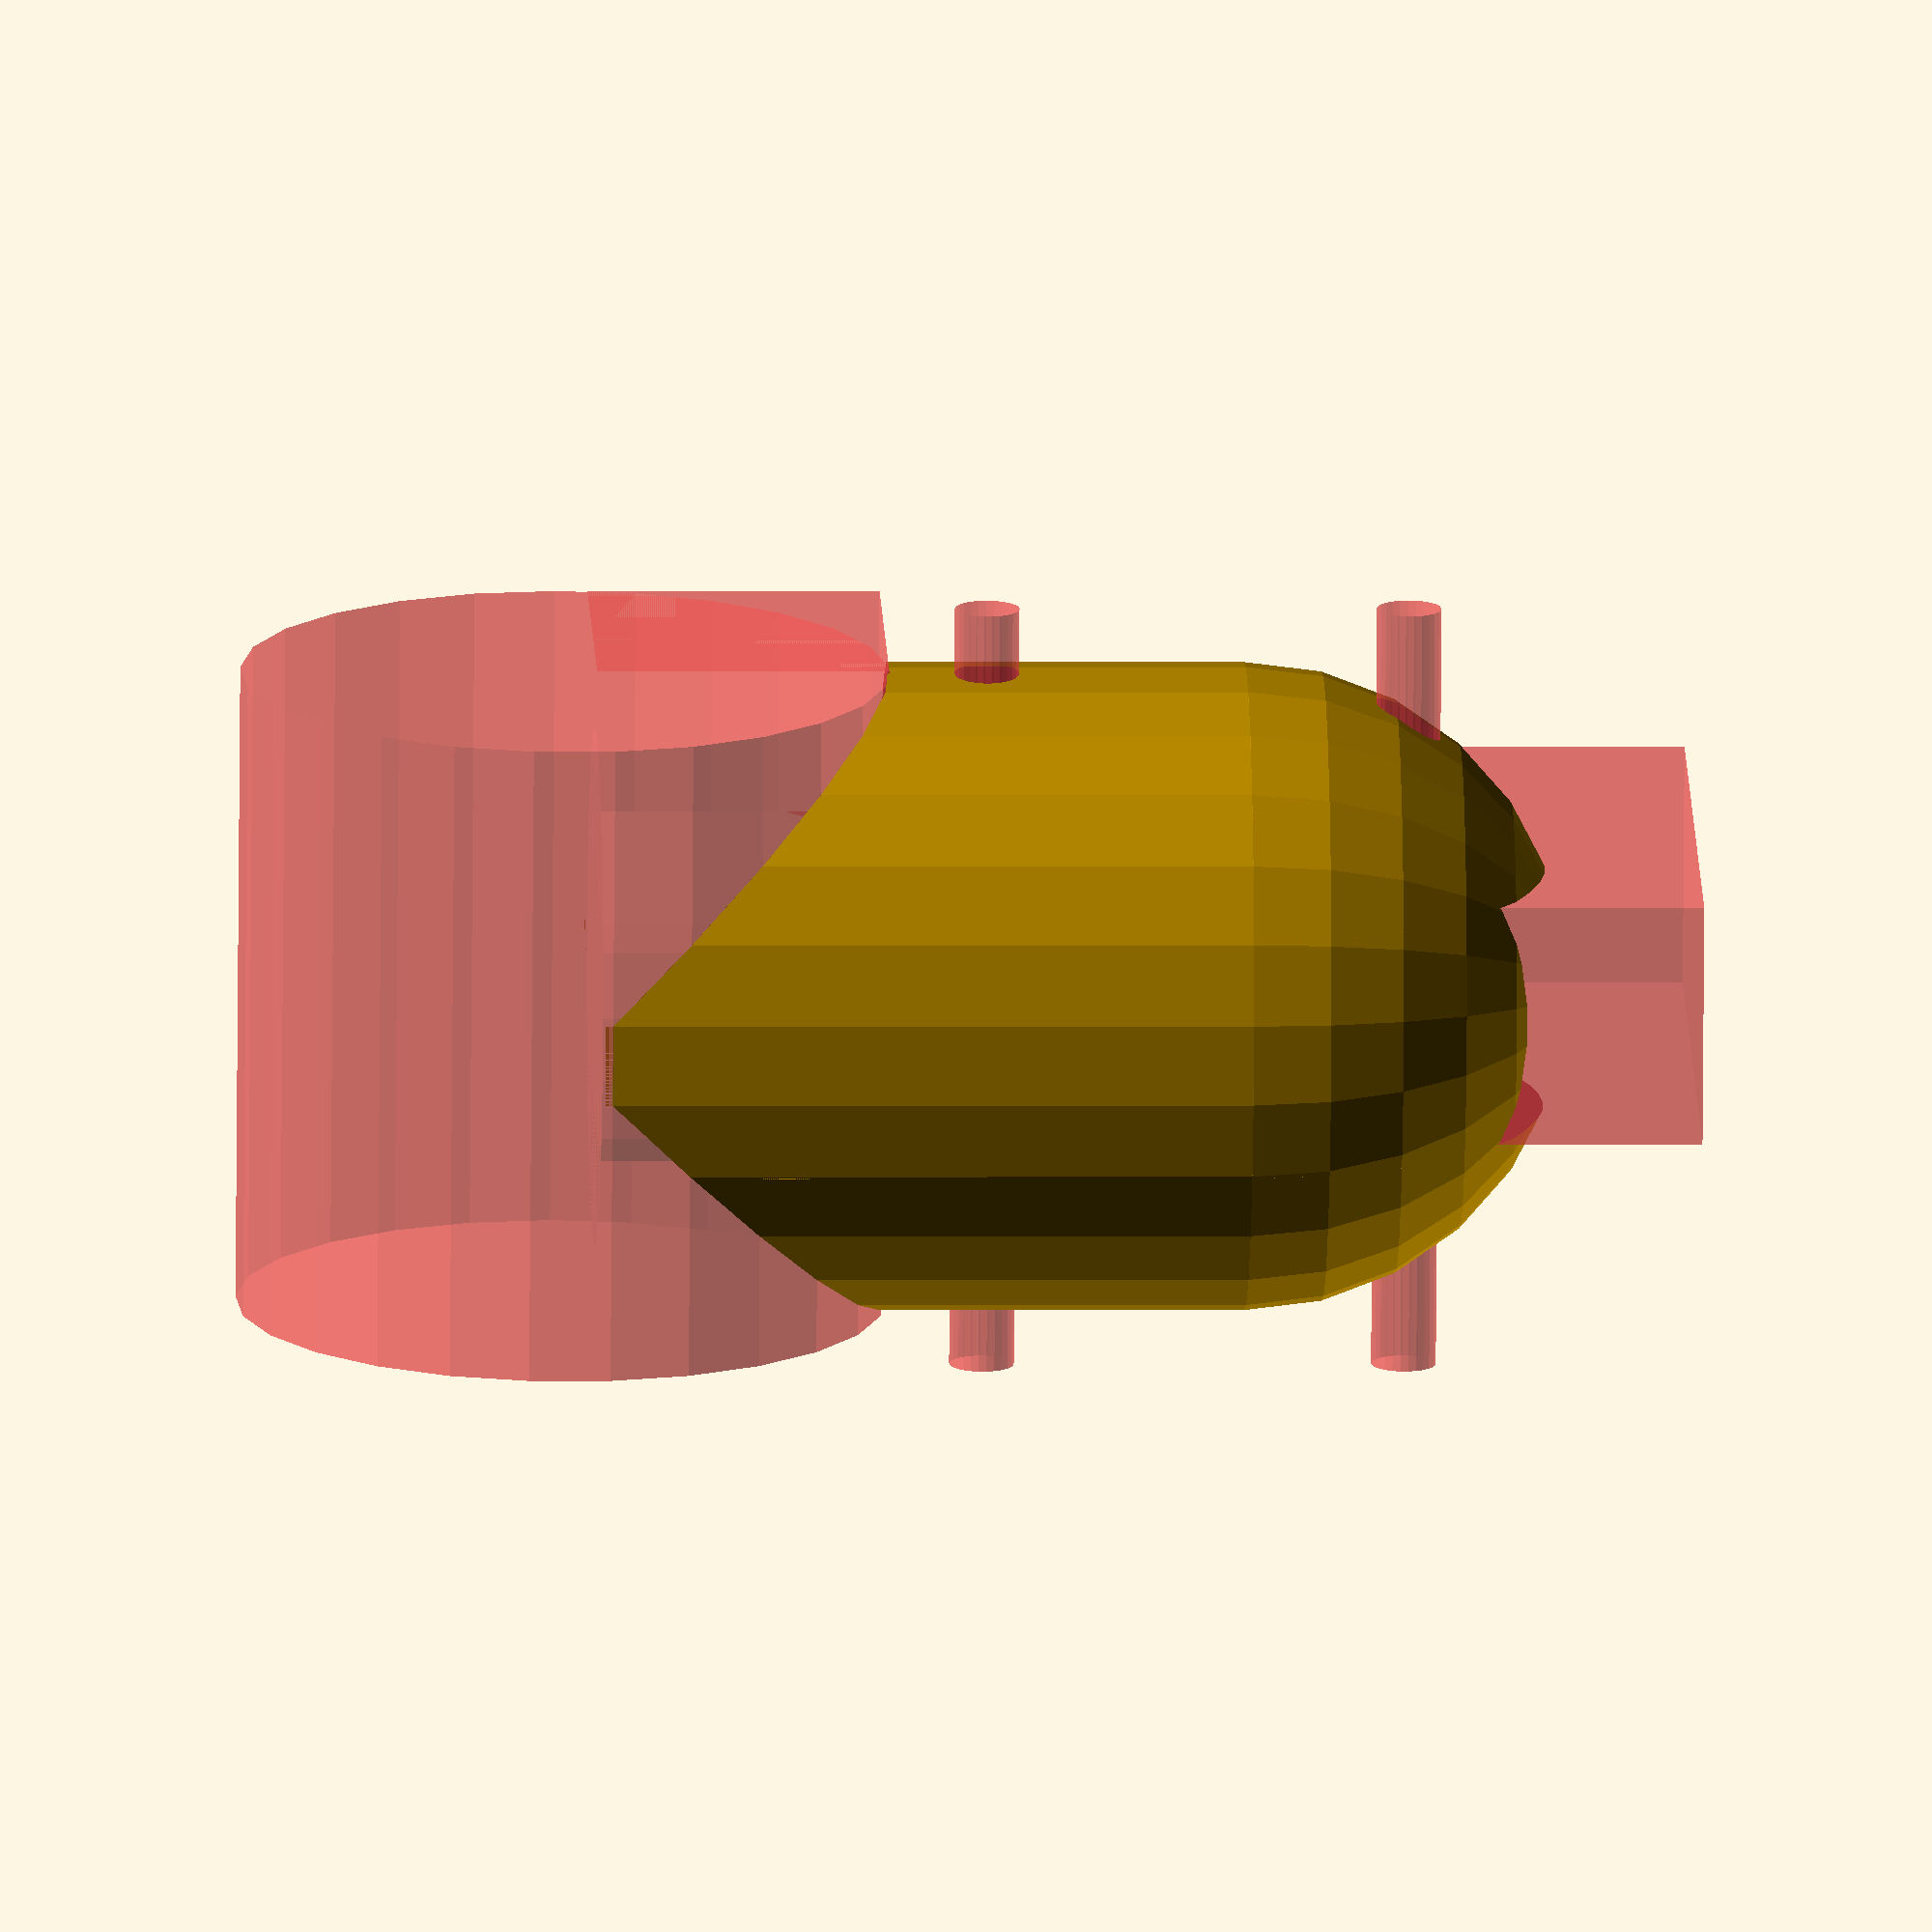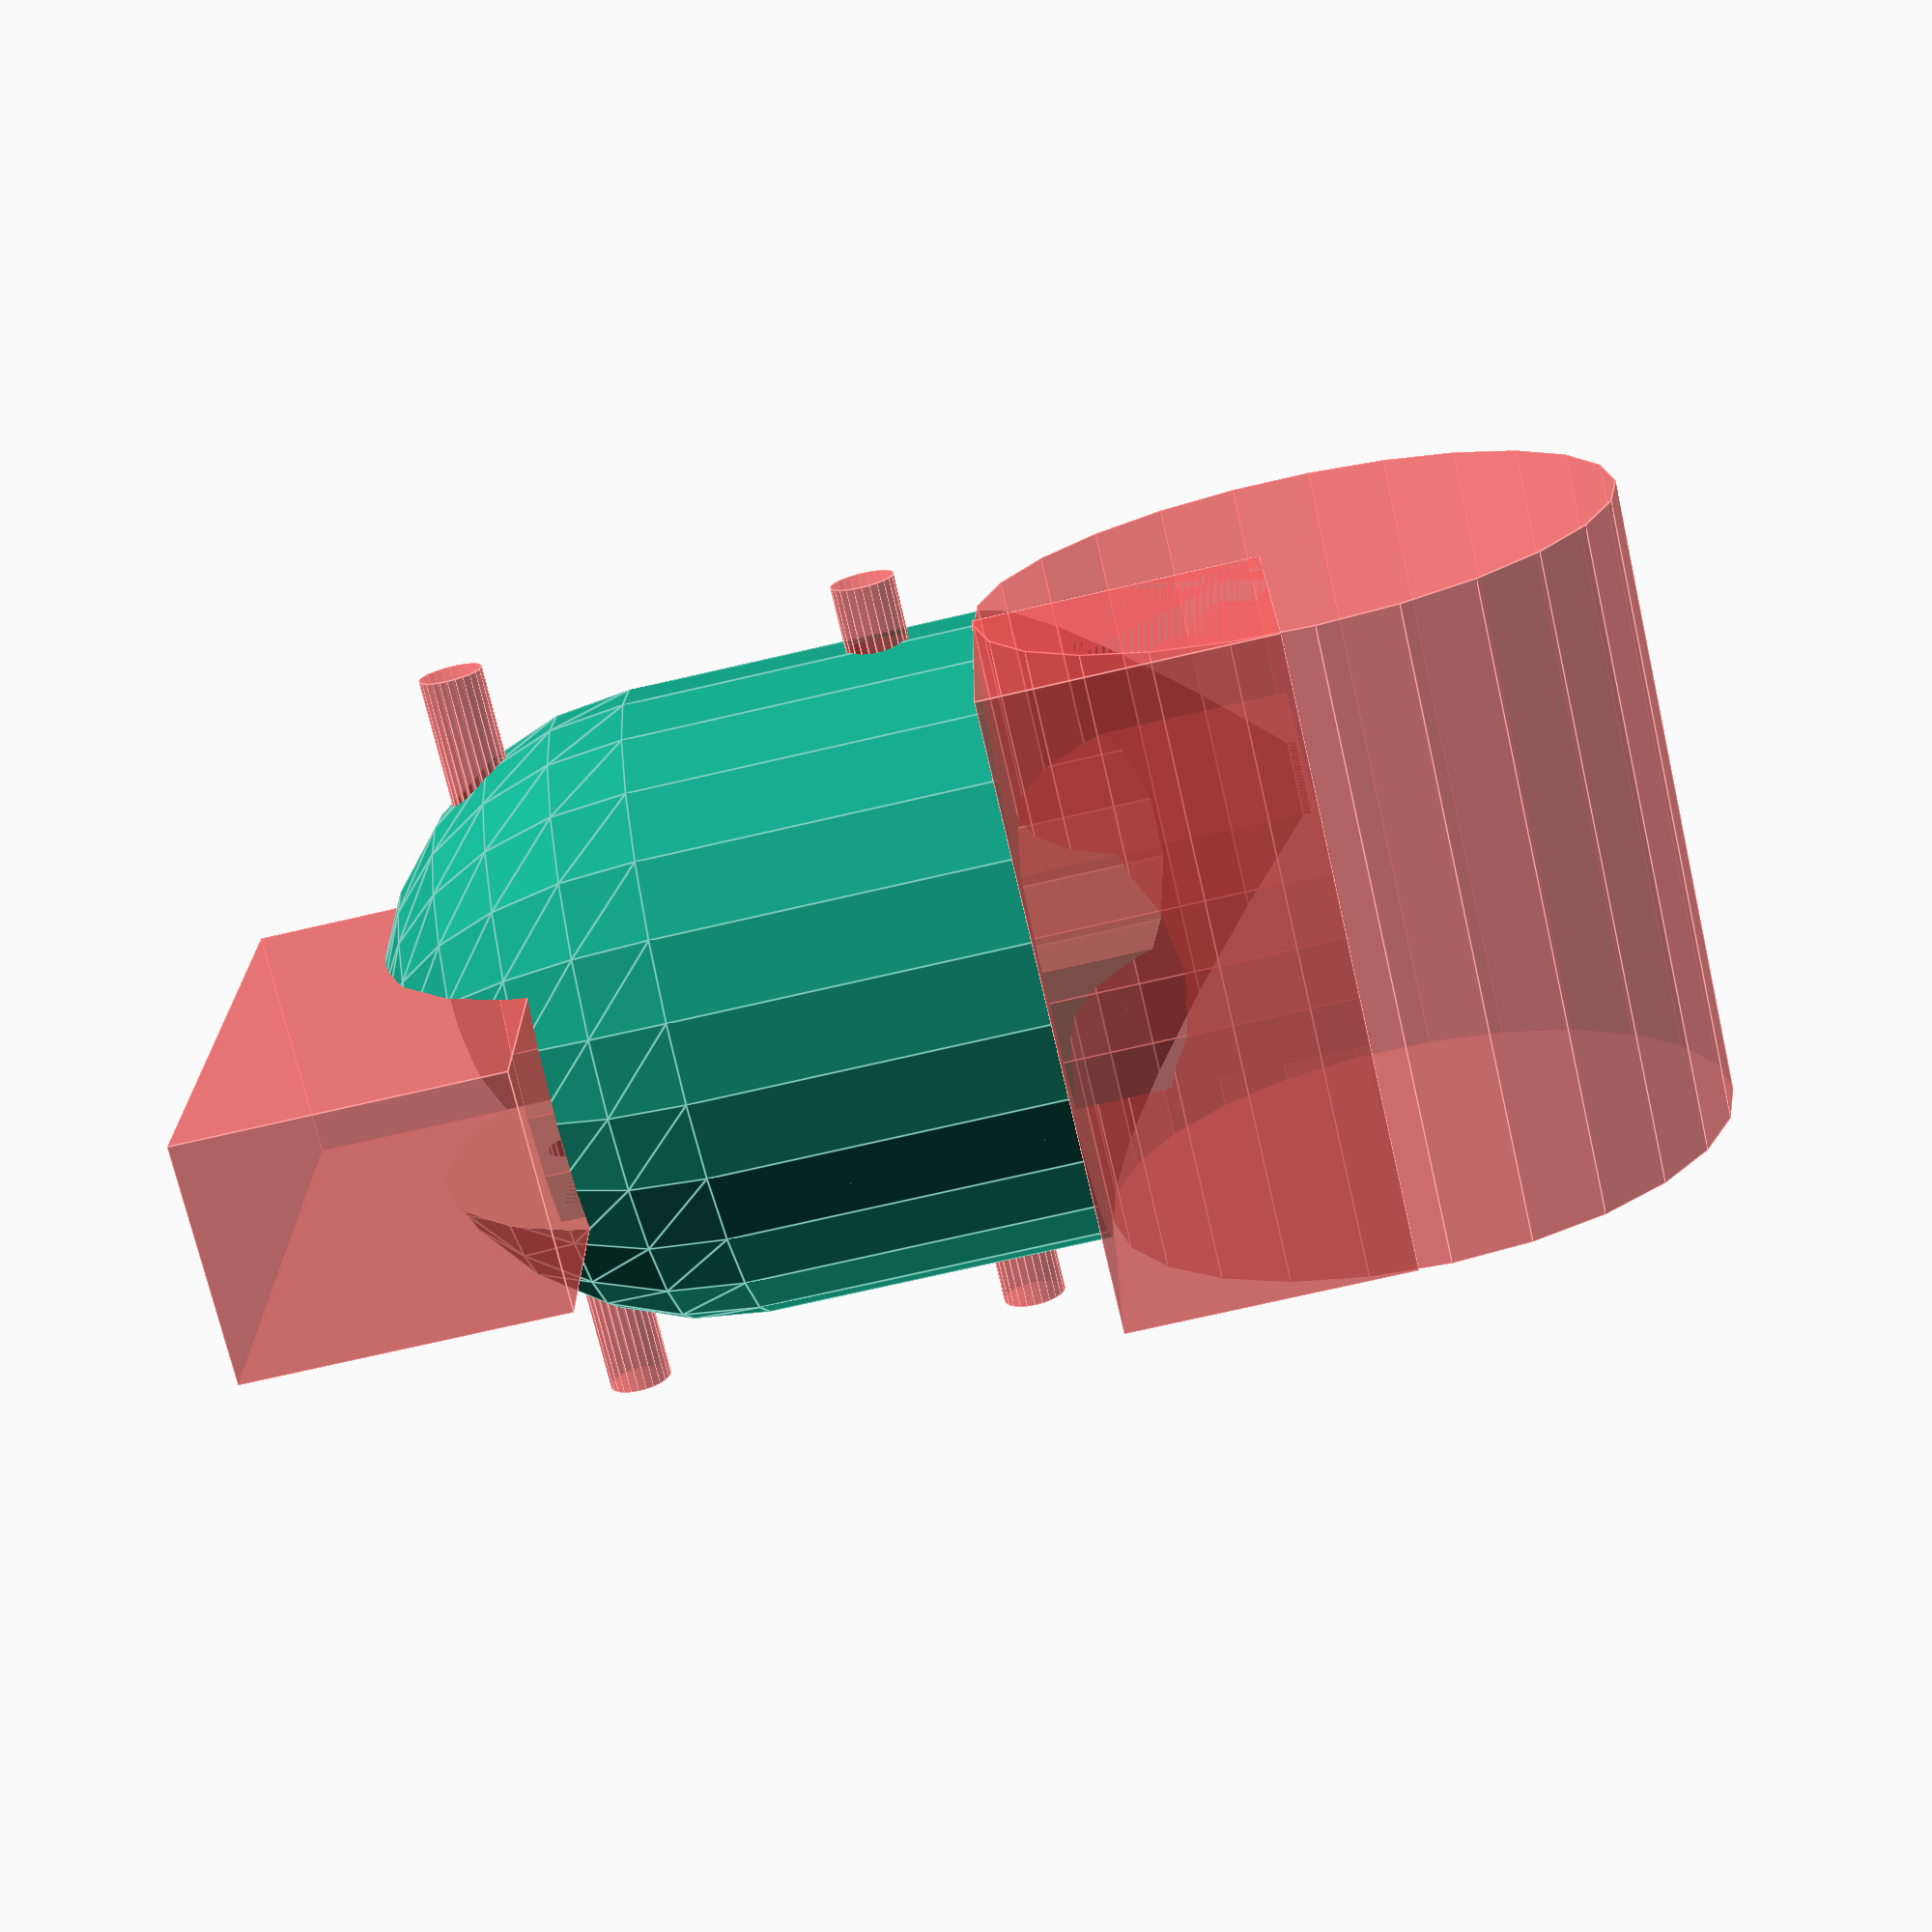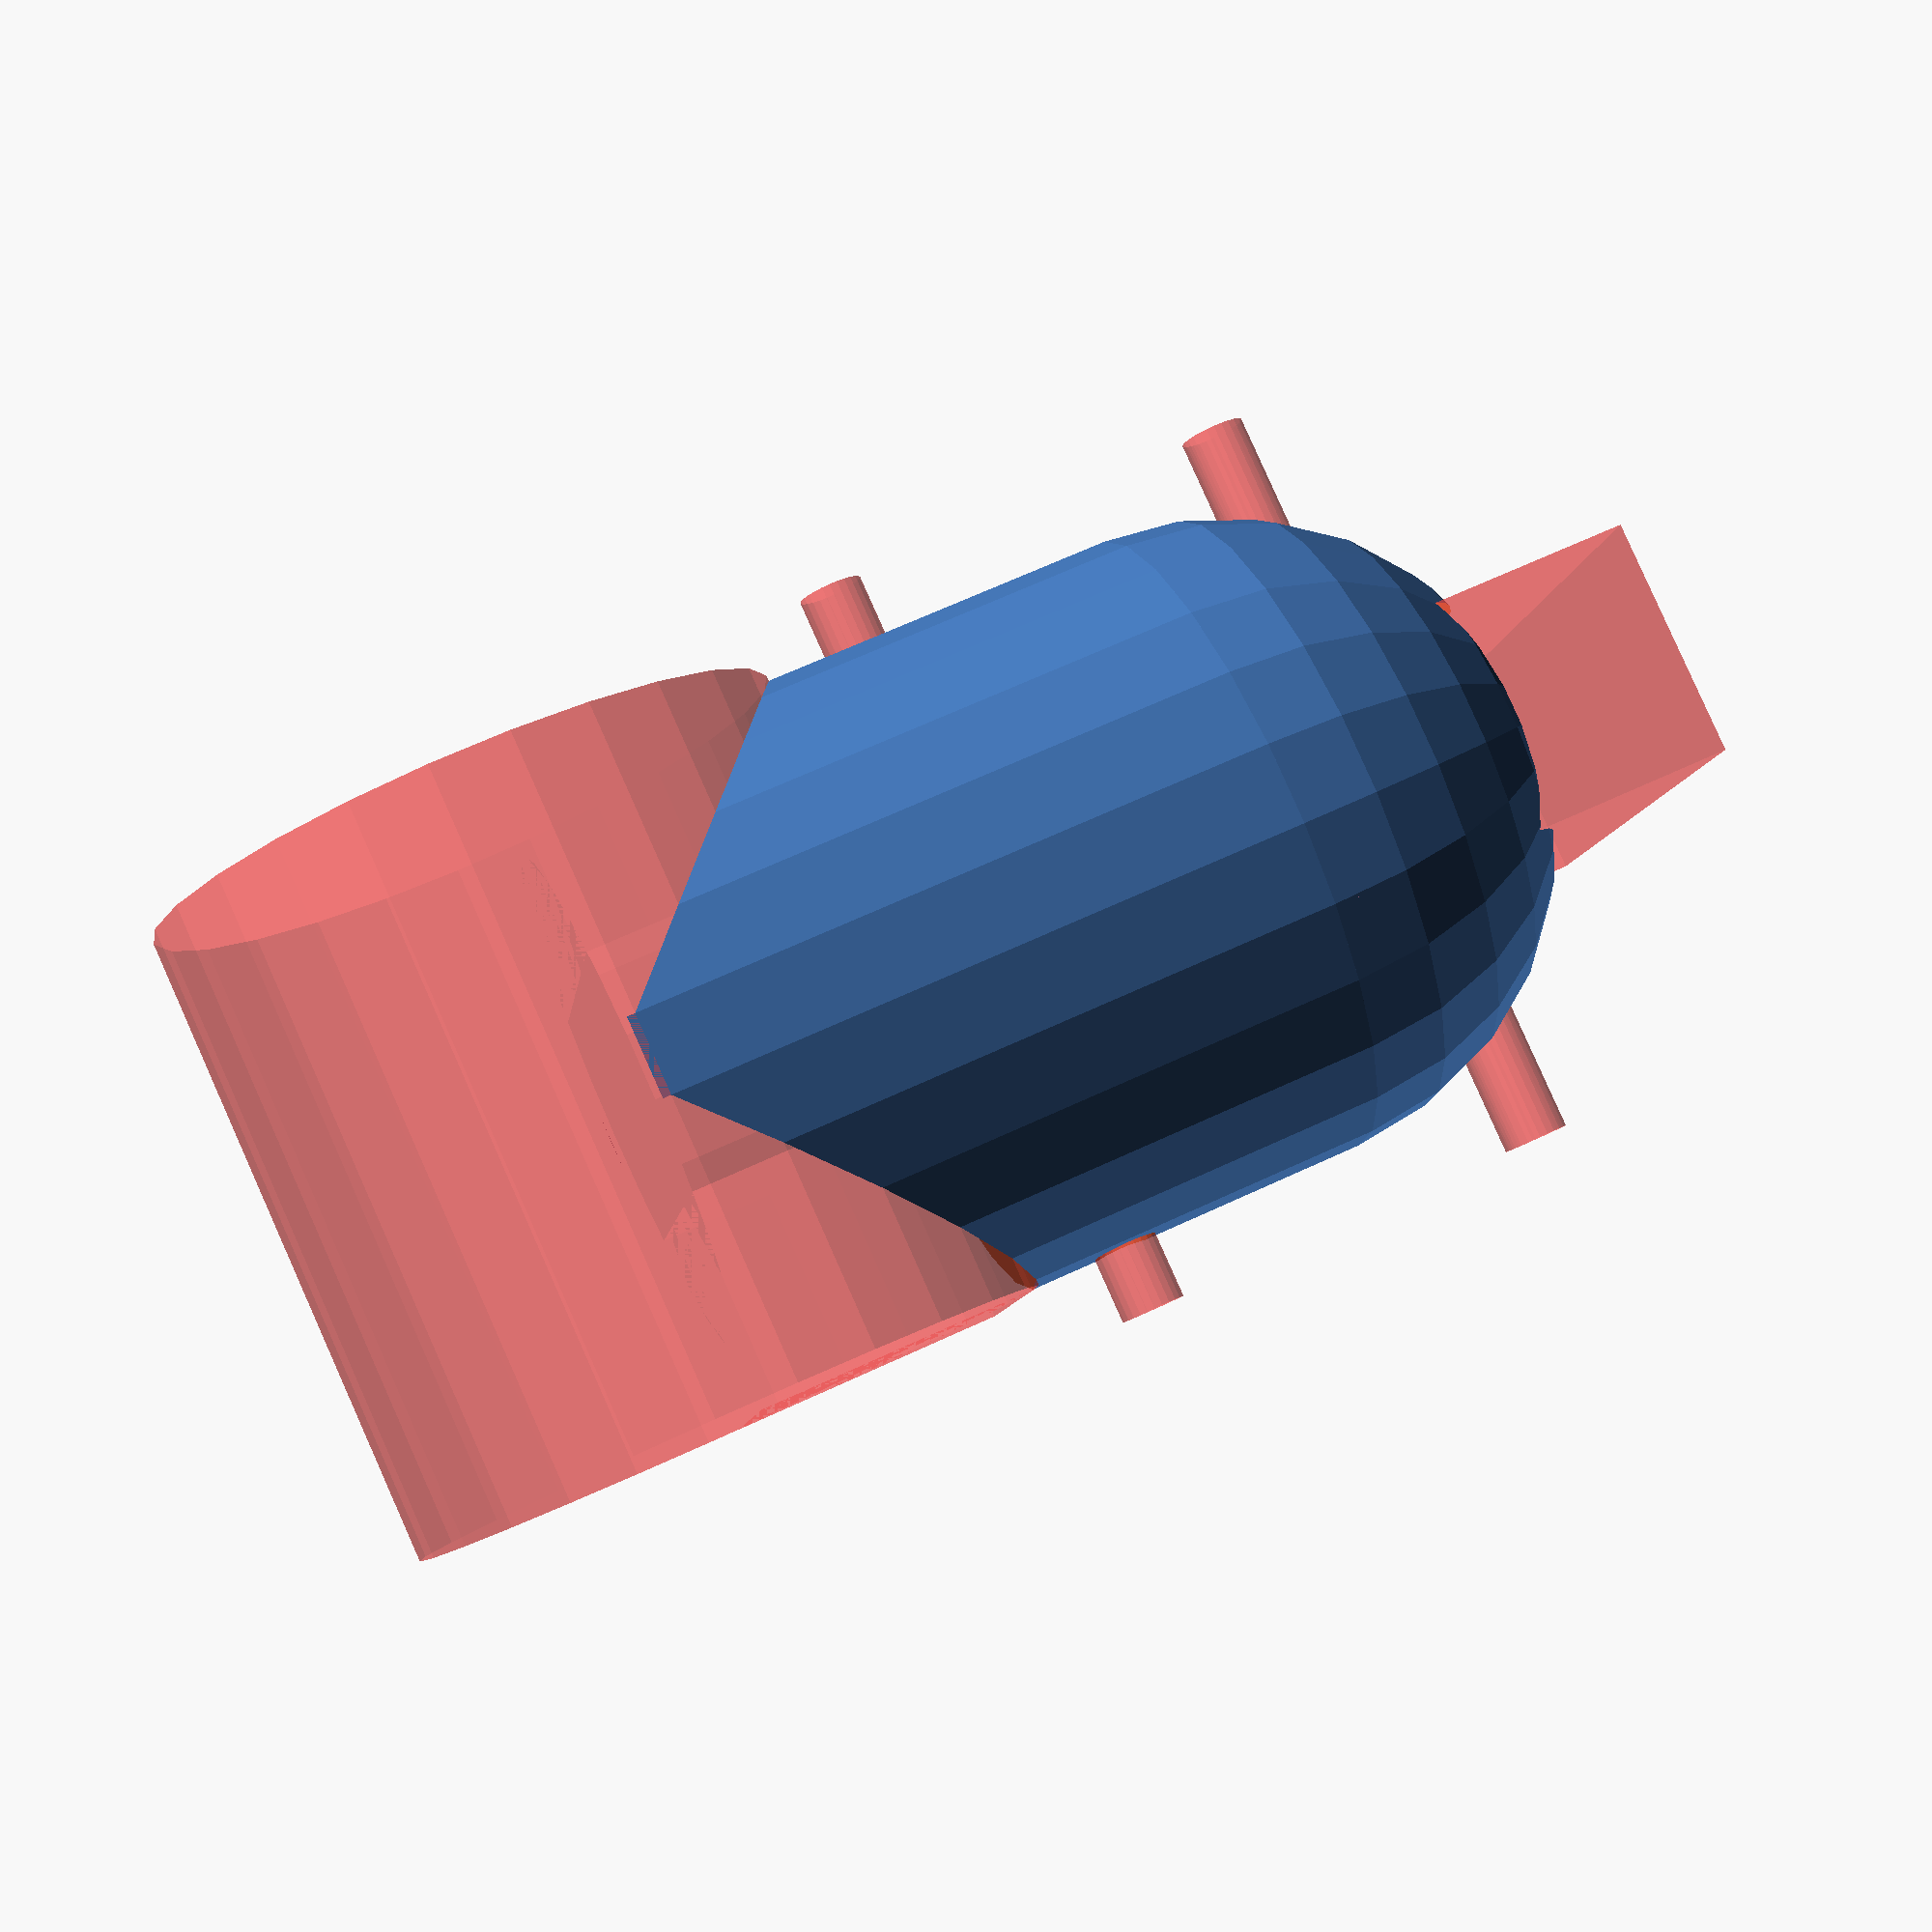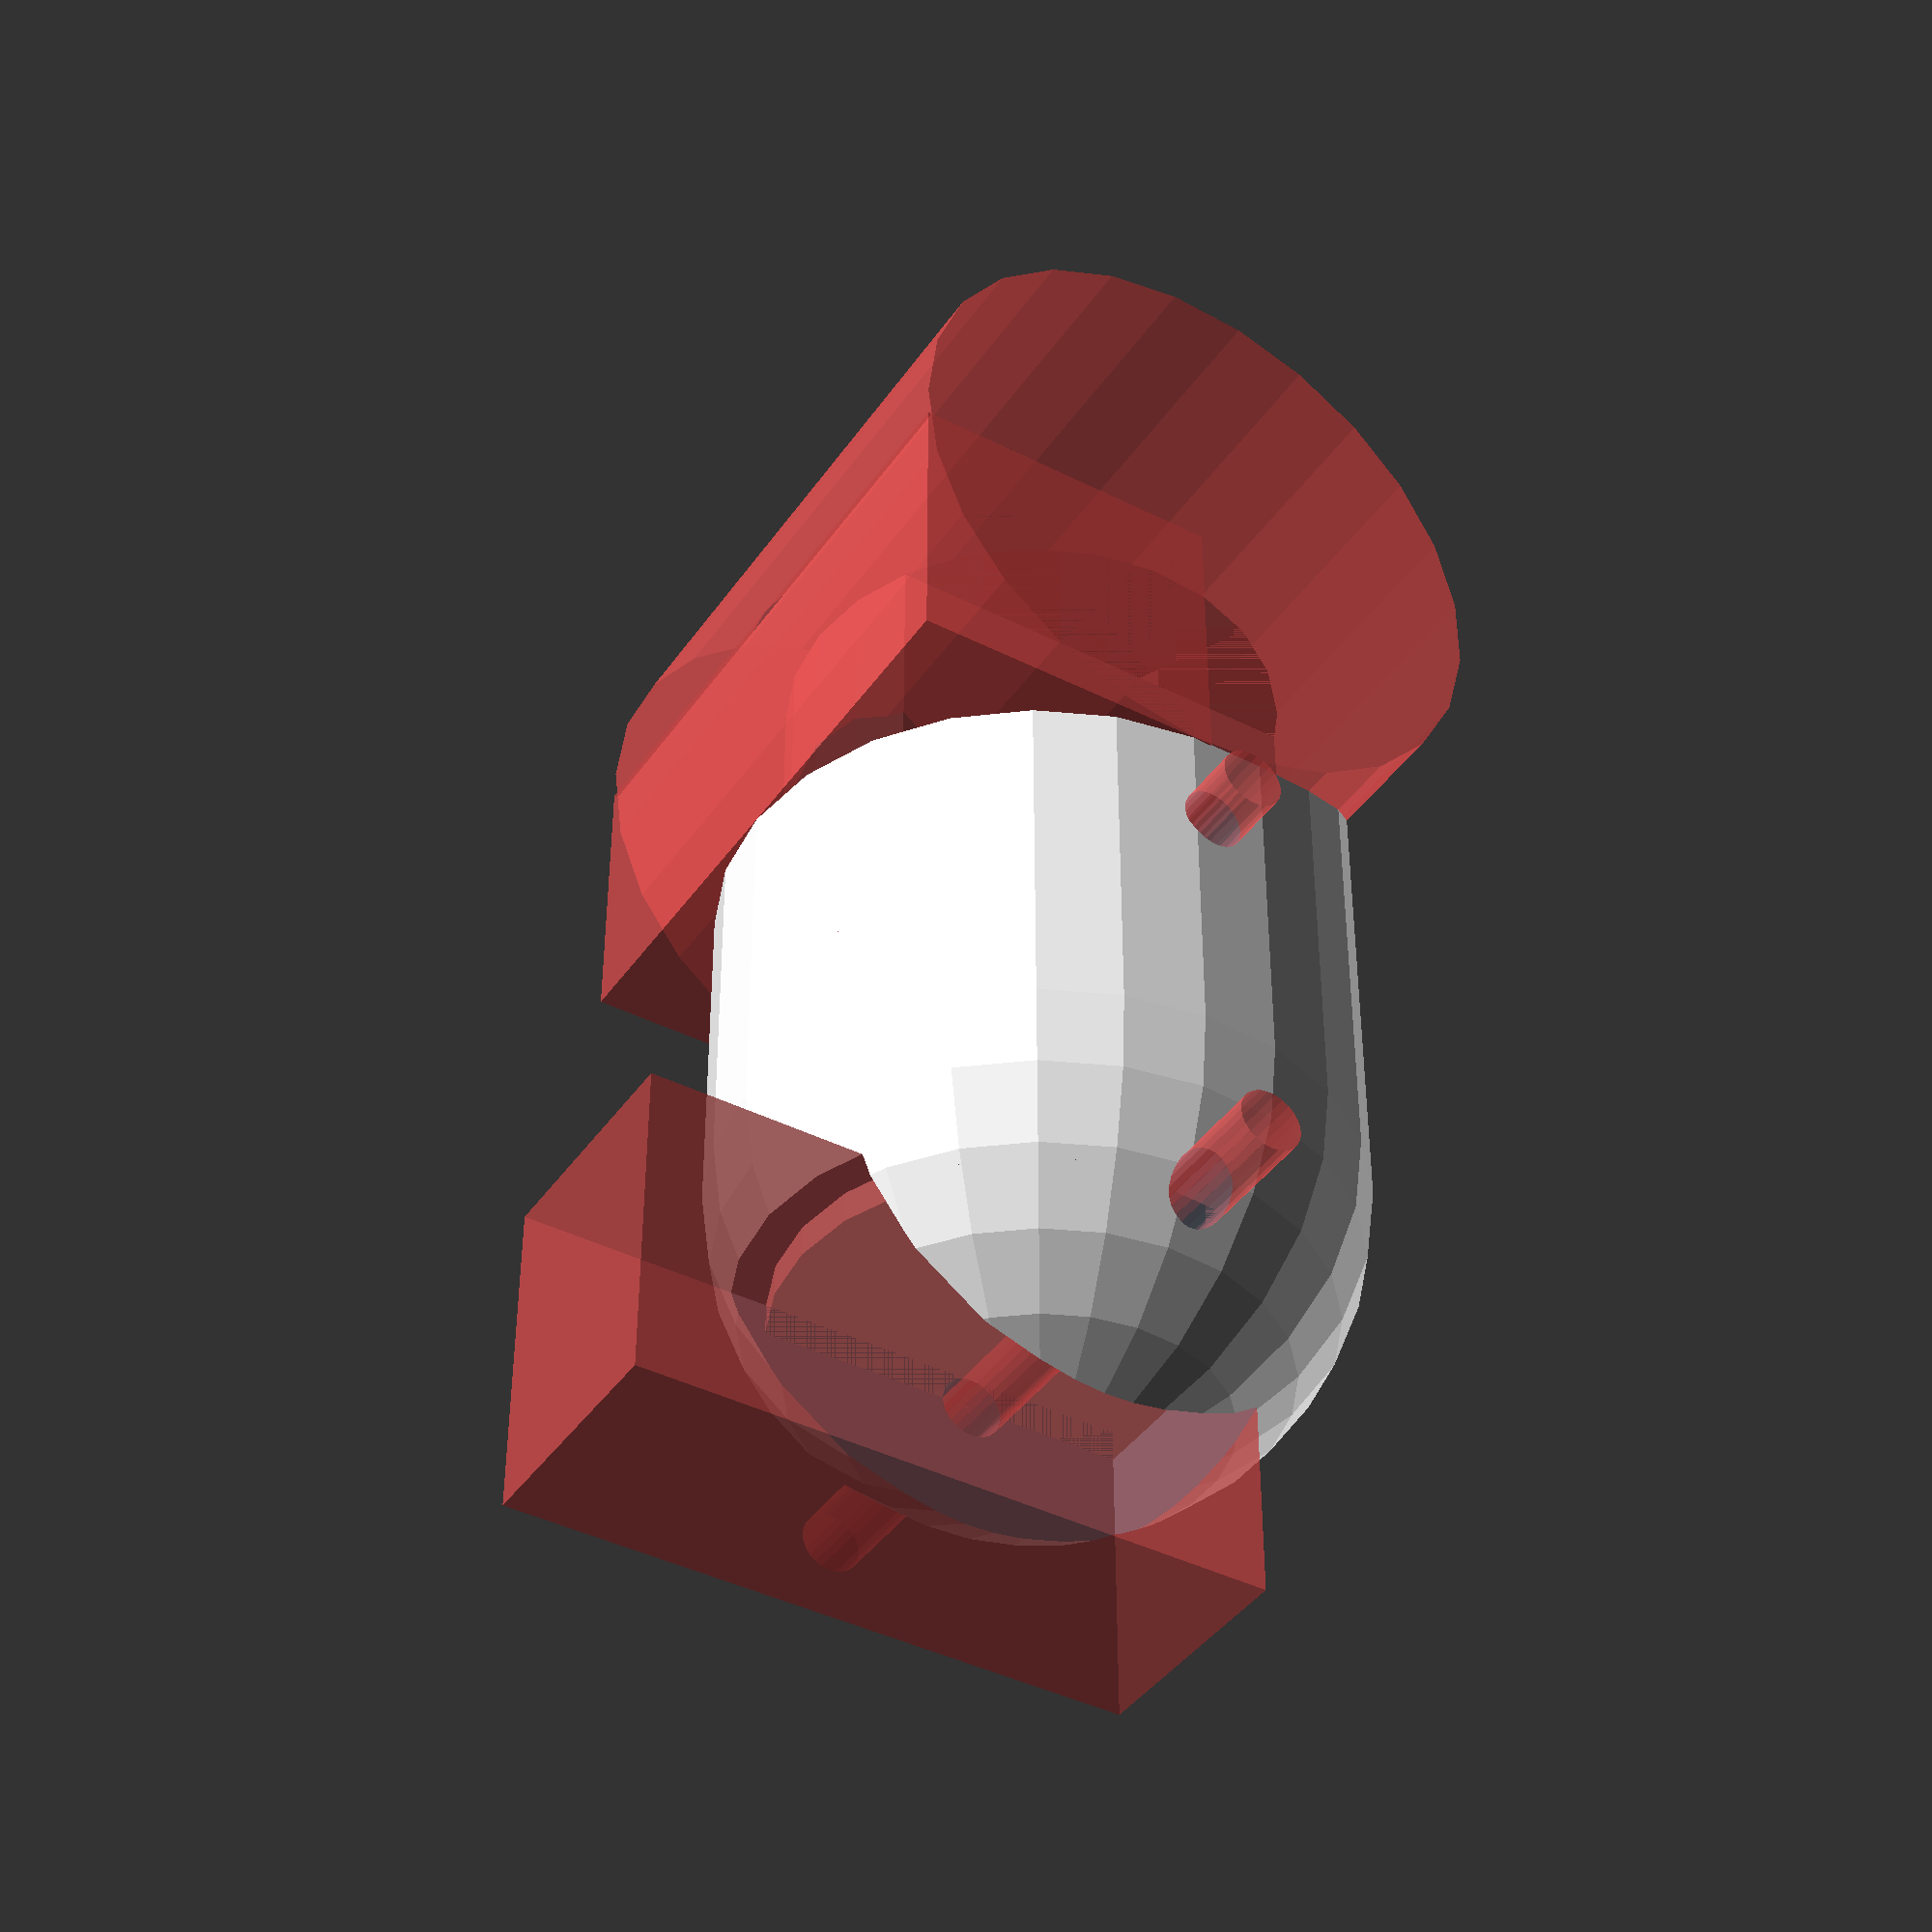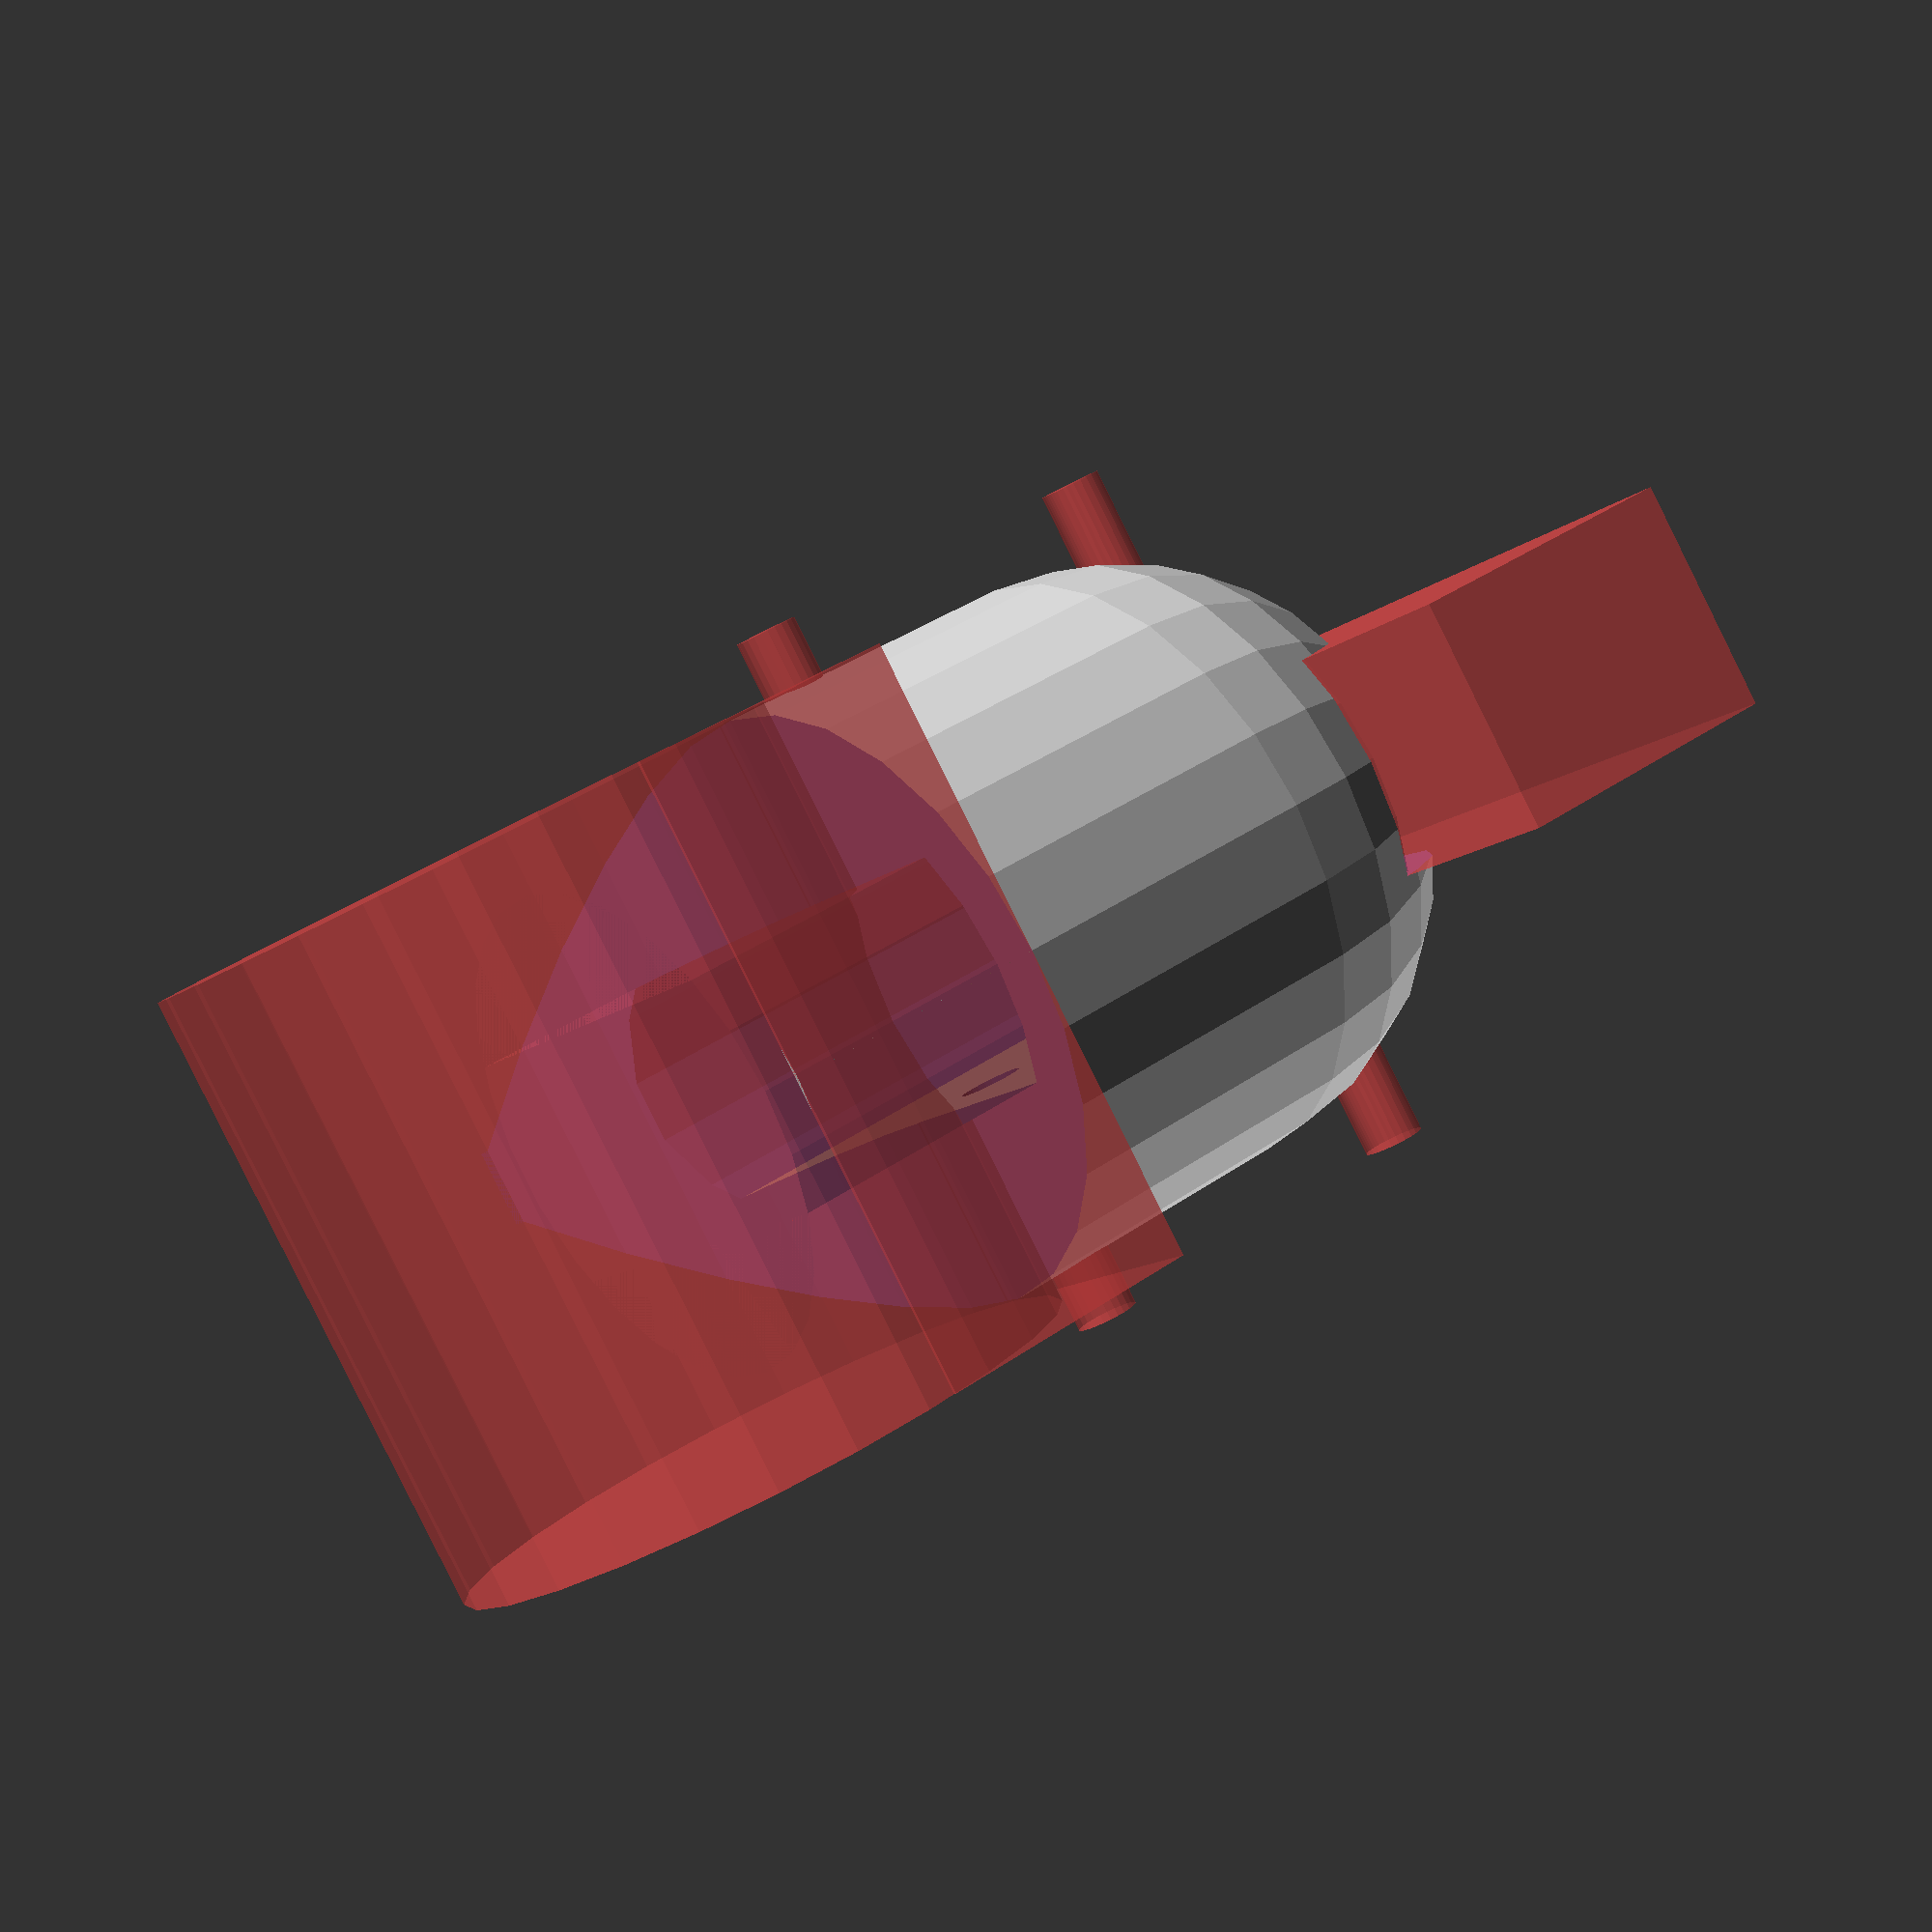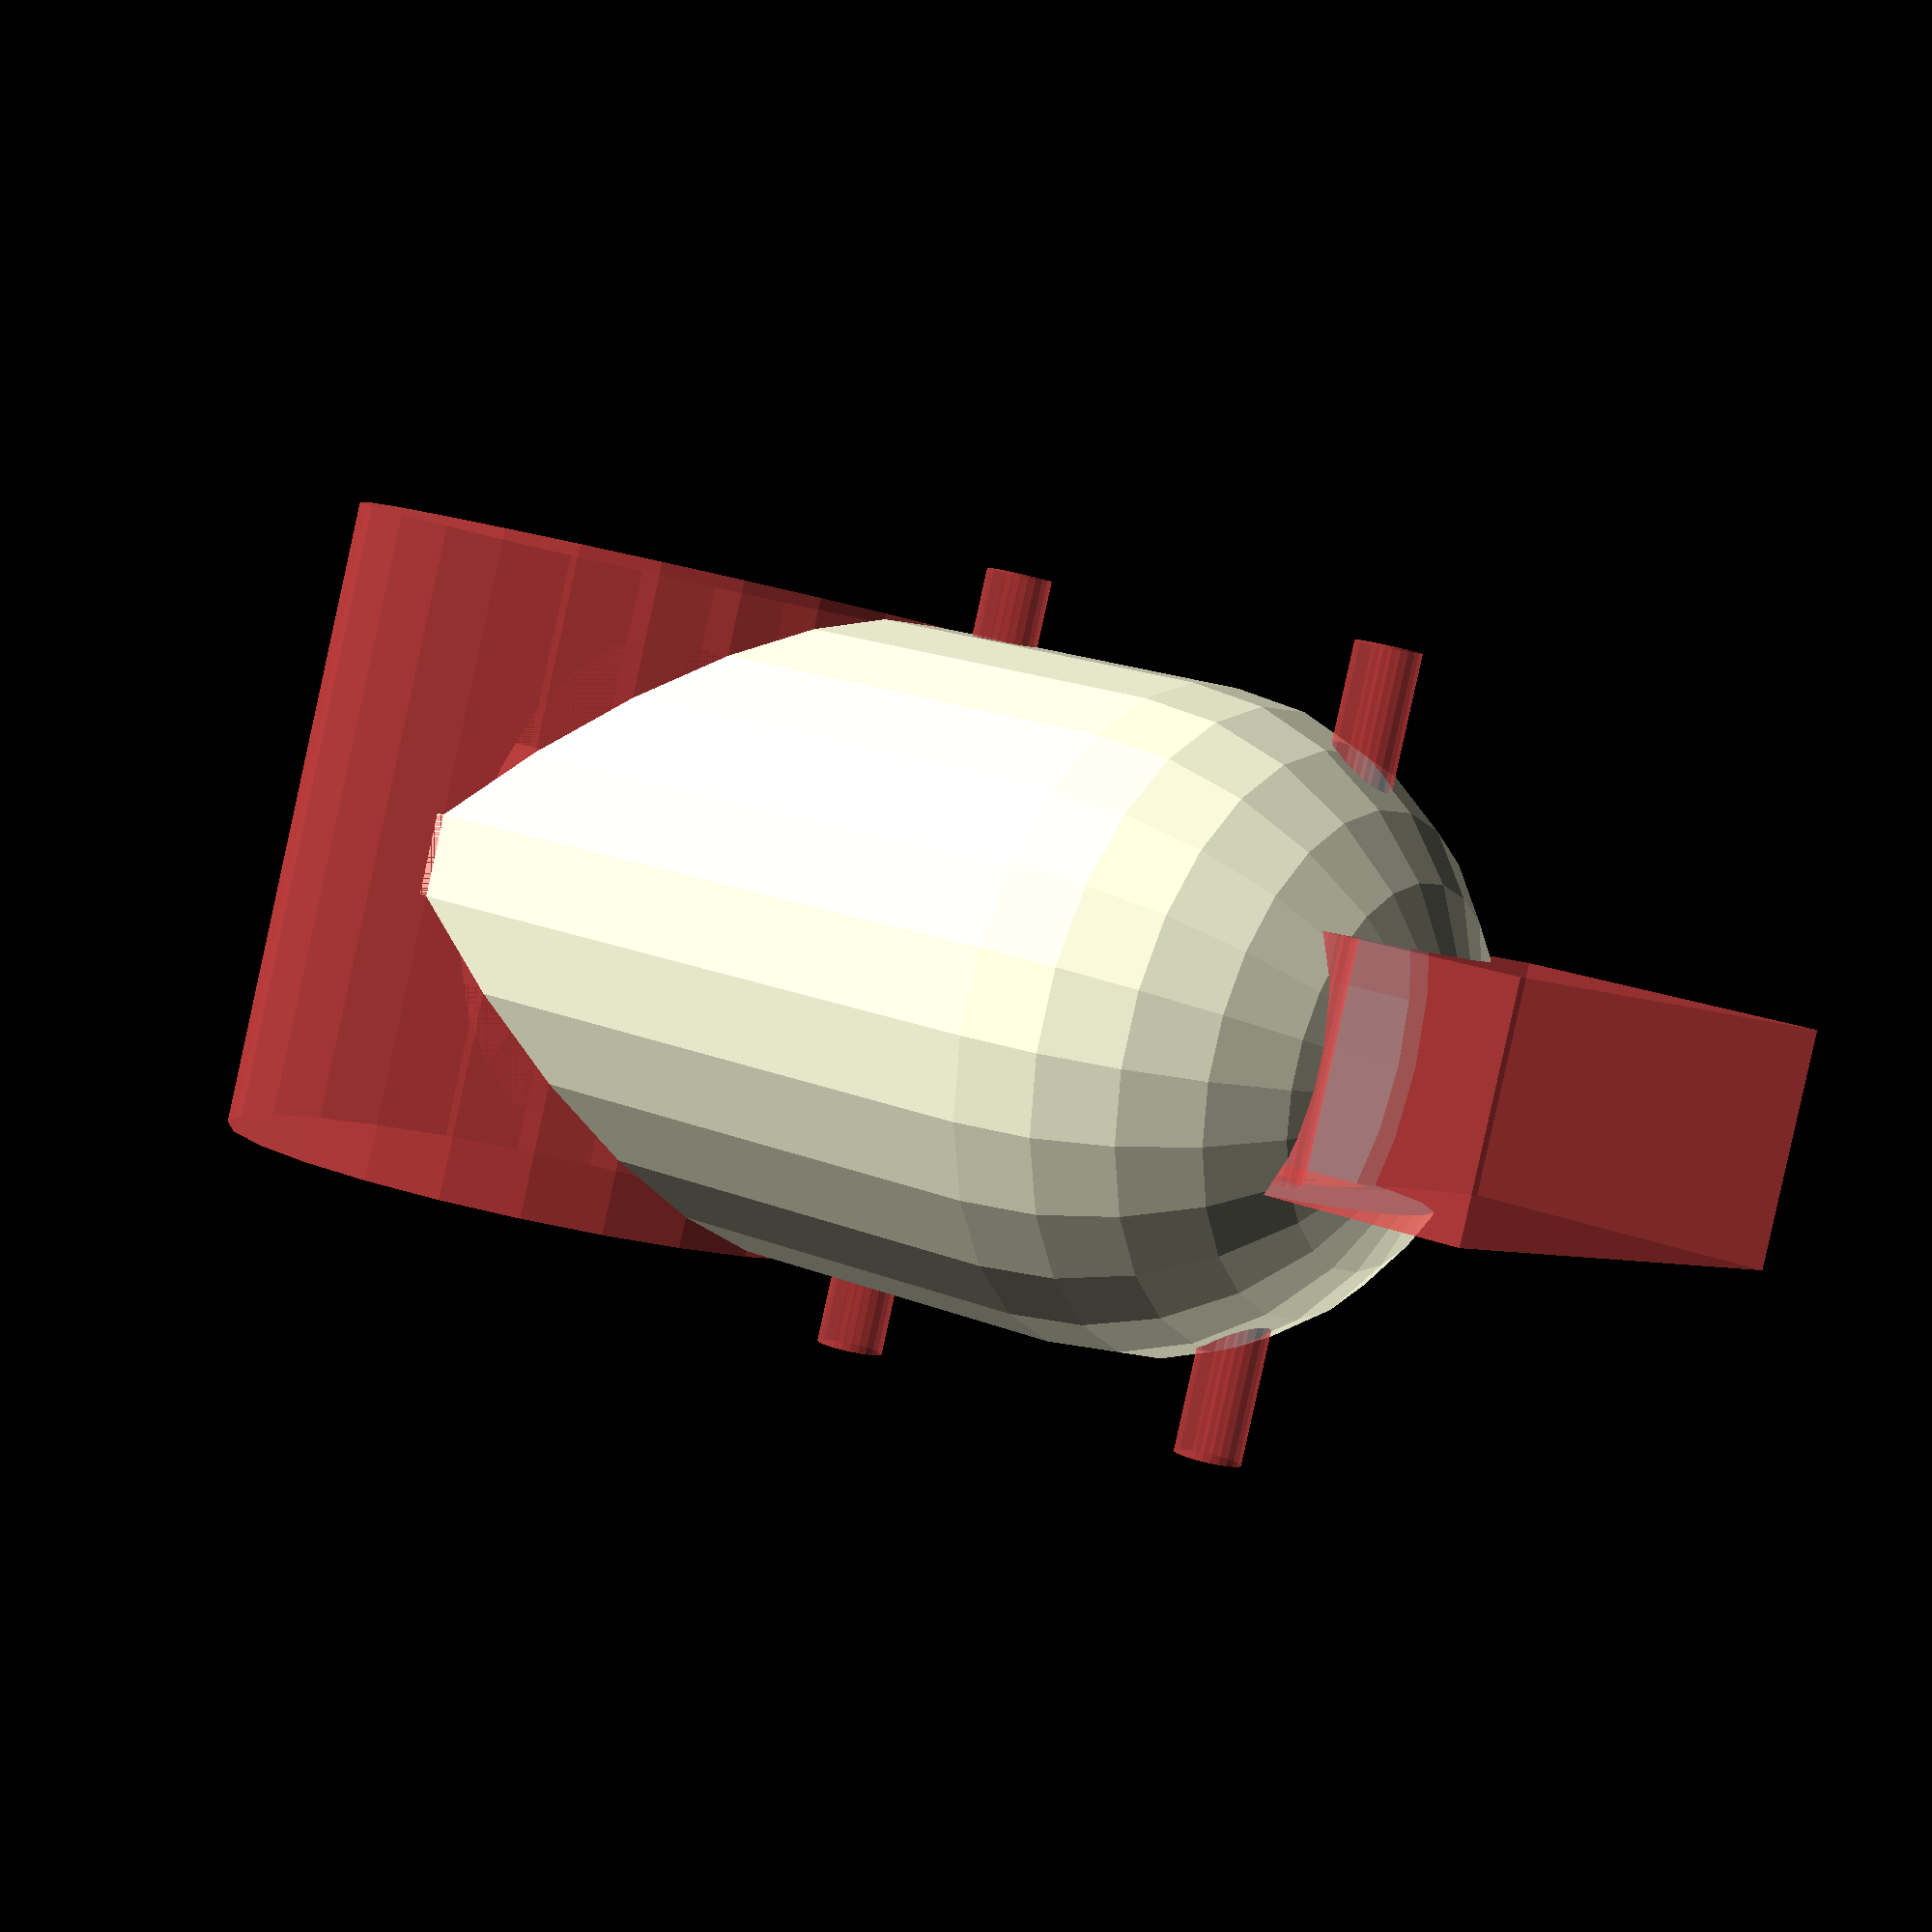
<openscad>
//scale of the full design
SCALE = 1;

//resolution of the design (~50 MAX)
RESOLUTION =25;

//total height of the design
TOTAL_HEIGHT = 30 * SCALE;

//radius of the design
F_RADIUS = 10 * SCALE;

//height of the cylinder portion
F_HEIGHT = (TOTAL_HEIGHT - F_RADIUS);

//wall thickness
F_THICK = 2 * SCALE;

//internal cylinder joint
C_RADIUS = 5 * SCALE;

//radius of the joint connector hole
H_RADIUS = 1 * SCALE;

difference()
{
  //FINGER SHAPE
  union()
  {
    //FINGER SHAFT
    cylinder(
      //RESOLUTION
      $fn = RESOLUTION,
    
      //HEIGHT
      F_HEIGHT,
    
      //BOTTOM RADIUS
      F_RADIUS,
    
      //TOP RADIUS
      F_RADIUS);
    
    //FINGER TOP
    translate([
      //X-TRANSLATION
      0, 
    
      //Y-TRANSLATION
      0, 
      
      //Z_TRANSLATION
      F_HEIGHT]) //set center of top sphere at the top of the shaft
      
    sphere(
      //RESOLUTION
      $fn = RESOLUTION,
     
      //RADIUS
      F_RADIUS);
  }
  
  //INNER CUTOUT
  difference()
  {
    //CUTOUT SHAPE
    #cylinder(
      //RESOLUTION
      $fn = RESOLUTION,
    
      //HEIGHT
      TOTAL_HEIGHT - F_RADIUS/2, //hollow up to half-way up the top sphere
    
      //BOTTOM RADIUS
      F_RADIUS -  F_THICK, //leave specified wall thickness
    
      //TOP RADIUS
      F_RADIUS - F_THICK); //leave specified wall thickness
    
    //FLAT CUTOUT SIDE 1
    translate([
      //X-TRANSLATION
      -F_RADIUS, //line cutout up with corner of cylinder
      
      //Y-TRANSLATION
      F_RADIUS -(F_RADIUS * 2 - 1.5 * C_RADIUS)/2, //cut out half of connector's length, leaving extra space
     
      //Z-TRANSLATION
       0])
       
    #cube([
      //LENGTH (x-dimension)
      F_RADIUS * 2, //diameter of finger
      
      //WIDTH (y-dimension)
      F_RADIUS, //radius of finger
      
      TOTAL_HEIGHT - F_RADIUS/2]); //bottom to half-way up the top sphere
      
    //FLAT CUTOUT SIDE 2
    translate([
      //X-TRANSLATION
      -F_RADIUS, //line cutout up with corner of cylinder
      
      //Y-TRANSLATION
      -F_RADIUS*2 +(F_RADIUS * 2 - 1.5 * C_RADIUS)/2, //cut out half of connector's length, leaving extra space
     
      //Z-TRANSLATION
      0])
      
    #cube([
      //LENGTH (x-dimension)
      F_RADIUS * 2, //diameter of finger
      
      //WIDTH (y-dimension)
      F_RADIUS, //radius of finger
      
      //HEIGHT (z-dimension)
      TOTAL_HEIGHT - F_RADIUS/2]); //bottom to half-way up the top sphere
  }
 
  //TOP CONNECTOR HOLE
  translate([
    //X-TRANSLATION
    0,
    
    //Y-TRANSLATION
    ((F_RADIUS + 2) * 2) / 2, //half of connector hole cutout length
 
    //Z-TRANSLATION
    TOTAL_HEIGHT - F_RADIUS / 2]) //halfway up the top sphere
  
  rotate(
    //ANGLE
    90, //cut the hole sideways, through the cylinder
 
    //AXIS
    [1,0,0]) //x-axis
  
  #cylinder(
    //RESOLUTION
    $fn = RESOLUTION,
  
    //HEIGHT
    (F_RADIUS + 2) * 2, //diameter of finger, with extra length to ensure cutout
  
    //BOTTOM RADIUS
    H_RADIUS, //connector hole radius
  
    //TOP RADIUS
    H_RADIUS);//connector hole radius
  
  //BOTTOM CONNECTOR HOLE
  translate([
    //X-TRANSLATION
    0,
      
    //Y-TRANSLATION
    ((F_RADIUS + 2) * 2) / 2, //half of connector hole cutout length
   
    //Z-TRANSLATION
    F_RADIUS + F_THICK  ]) //top of bottom sphere cutout
    
  rotate(
    //ANGLE
    90, //cut the hole sideways, through the cylinder
    
    //AXIS
    [1,0,0]) //x-axis
    
  #cylinder(
    //RESOLUTION
    $fn = RESOLUTION,
    
    //HEIGHT
    (F_RADIUS + 2) * 2, //diameter of finger, with extra length to ensure cutout
    
    //BOTTOM RADIUS
    H_RADIUS, //connector hole radius
    
    //TOP RADIUS
    H_RADIUS); //connector hole radius
  
  //CONNECTOR CUTOUT
  translate([
    //X-TRANSLATION
    -F_RADIUS / 2, //half of finger radius
    
    //Y-TRANSLATION
    -1.5 * C_RADIUS / 2, //half of cutout length
   
    //Z-TRANSLATION
    TOTAL_HEIGHT - F_RADIUS/2 - H_RADIUS]) //cut down to bottom of top connector hole
    
  #cube([
    //LENGTH (x-axis)
    F_RADIUS * 2, //diameter of finger
    
    //WIDTH (y-axis)
    1.5 * C_RADIUS, //width of connector, with extra space
   
    //HEIGHT
    F_RADIUS]); //radius of finger 
    
  //BOTTOM CUTOUT  
  translate([
    //X TRANSLATION
    0,
    
    //Y TRANSLATION
    F_RADIUS,
    
    //Z TRANSLATION
    -H_RADIUS])
    
  rotate(
    //ANGLE
    90,
    
    //AXIS
    [1,0,0]) //rotate about the x axis
  #cylinder(
    //RESOLUTION
    $fn = RESOLUTION,
    
    //HEIGHT
    F_RADIUS * 2,
    
    //BOTTOM RADIUS
    F_RADIUS,
   
    //TOP RADIUS
    F_RADIUS);
  
  //FRONT CUTOUT
  translate([
    //X TRANSLATION
    0,
    
    //Y TRANSLATION
    -F_RADIUS, //translate so entire length is cut out
    
    //Z TRANSLATION
    0])
    
  #cube([
  //LENGTH
  F_RADIUS,
  
  //WIDTH
  F_RADIUS * 2,
  
  //HEIGHT
  F_RADIUS - H_RADIUS]);
}
</openscad>
<views>
elev=179.3 azim=166.3 roll=271.8 proj=o view=solid
elev=73.6 azim=91.2 roll=103.0 proj=p view=edges
elev=113.7 azim=253.8 roll=295.1 proj=p view=solid
elev=311.3 azim=211.6 roll=360.0 proj=p view=wireframe
elev=323.1 azim=221.4 roll=227.7 proj=p view=solid
elev=339.7 azim=21.5 roll=305.9 proj=p view=solid
</views>
